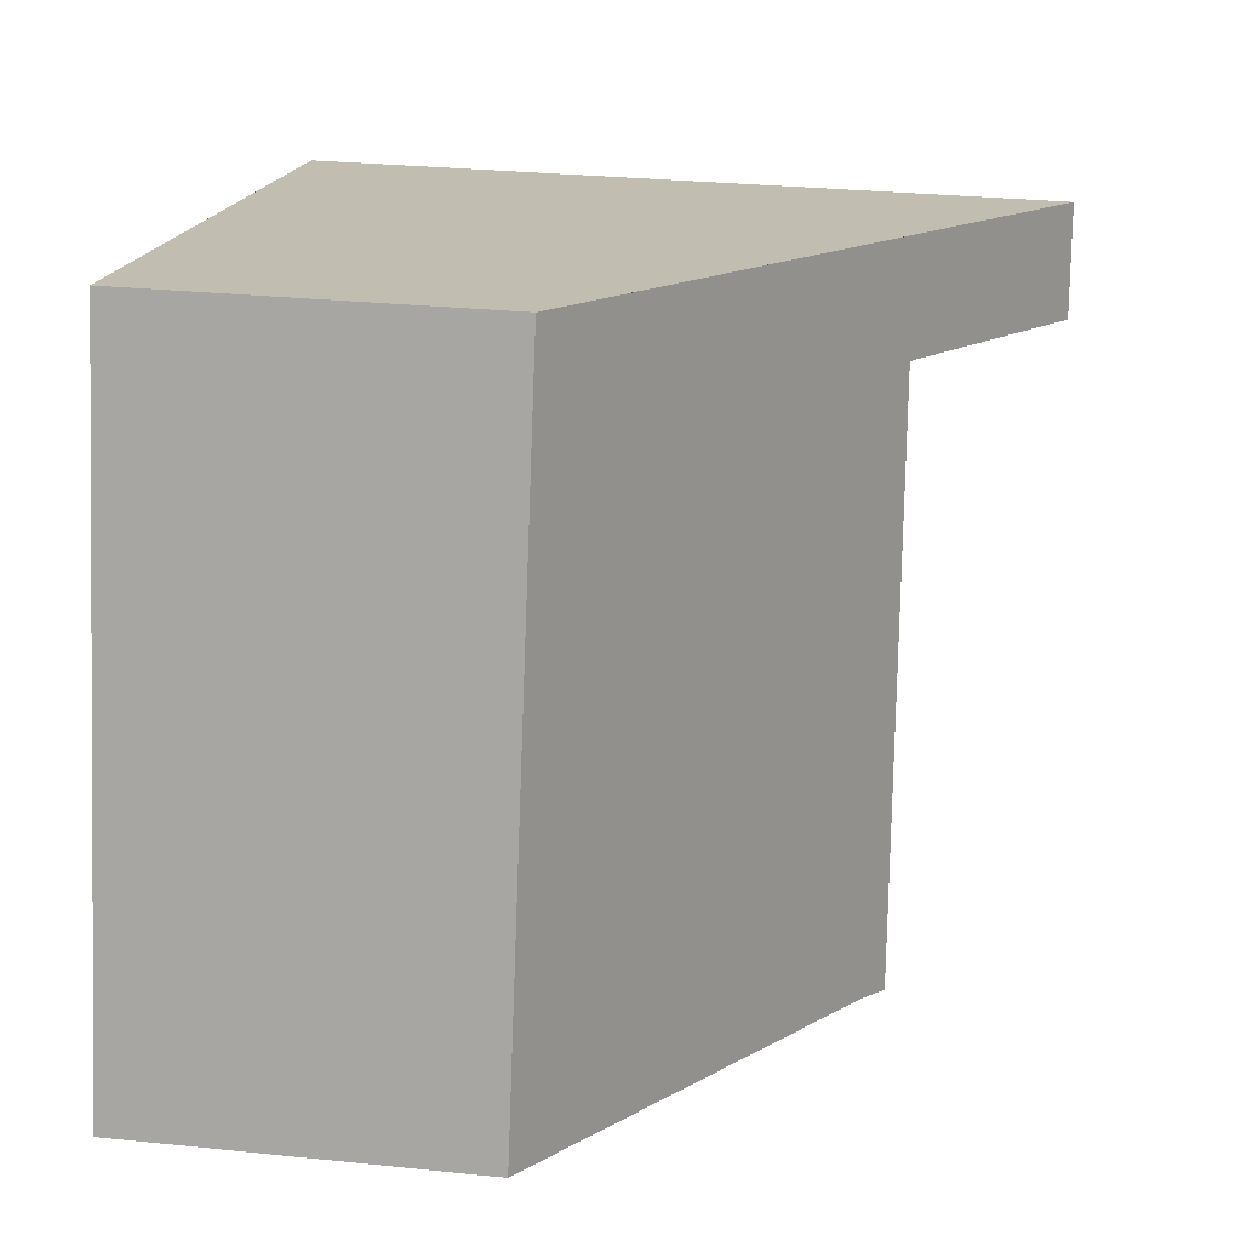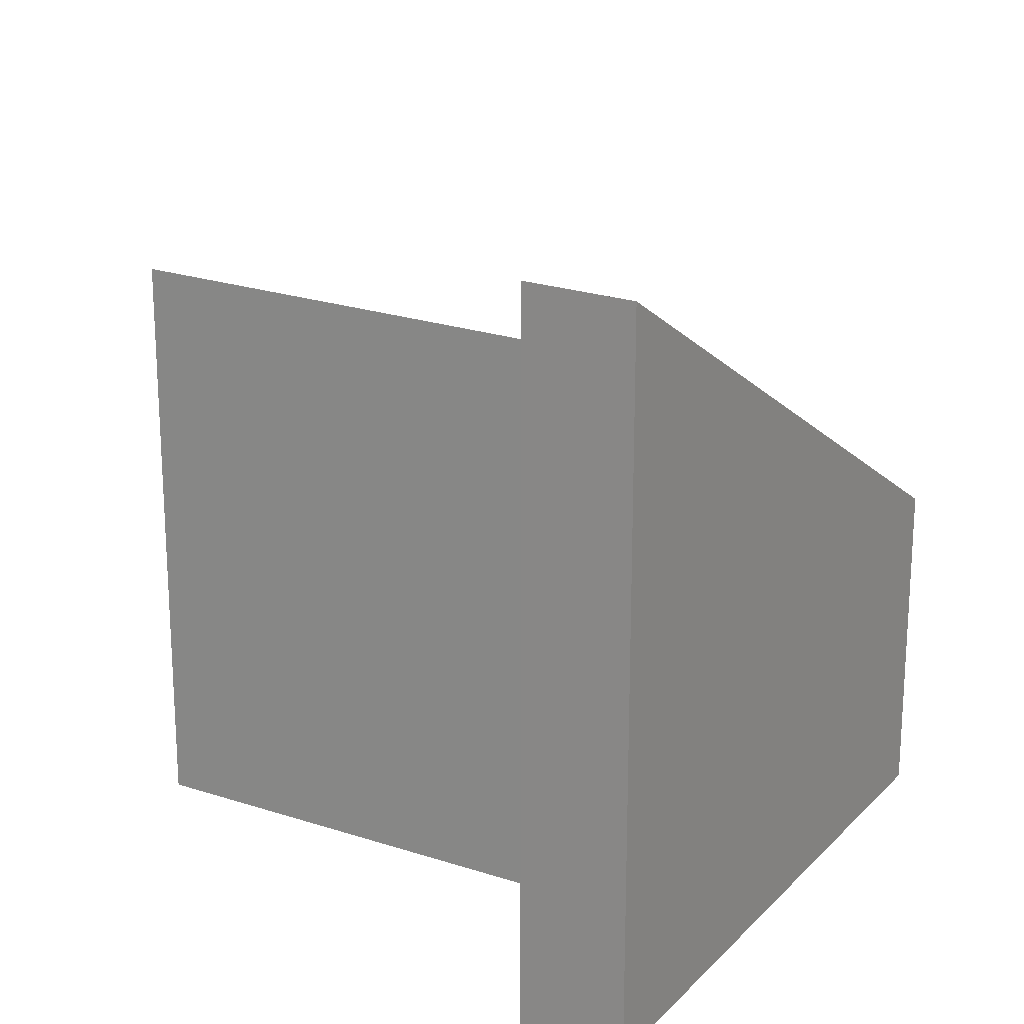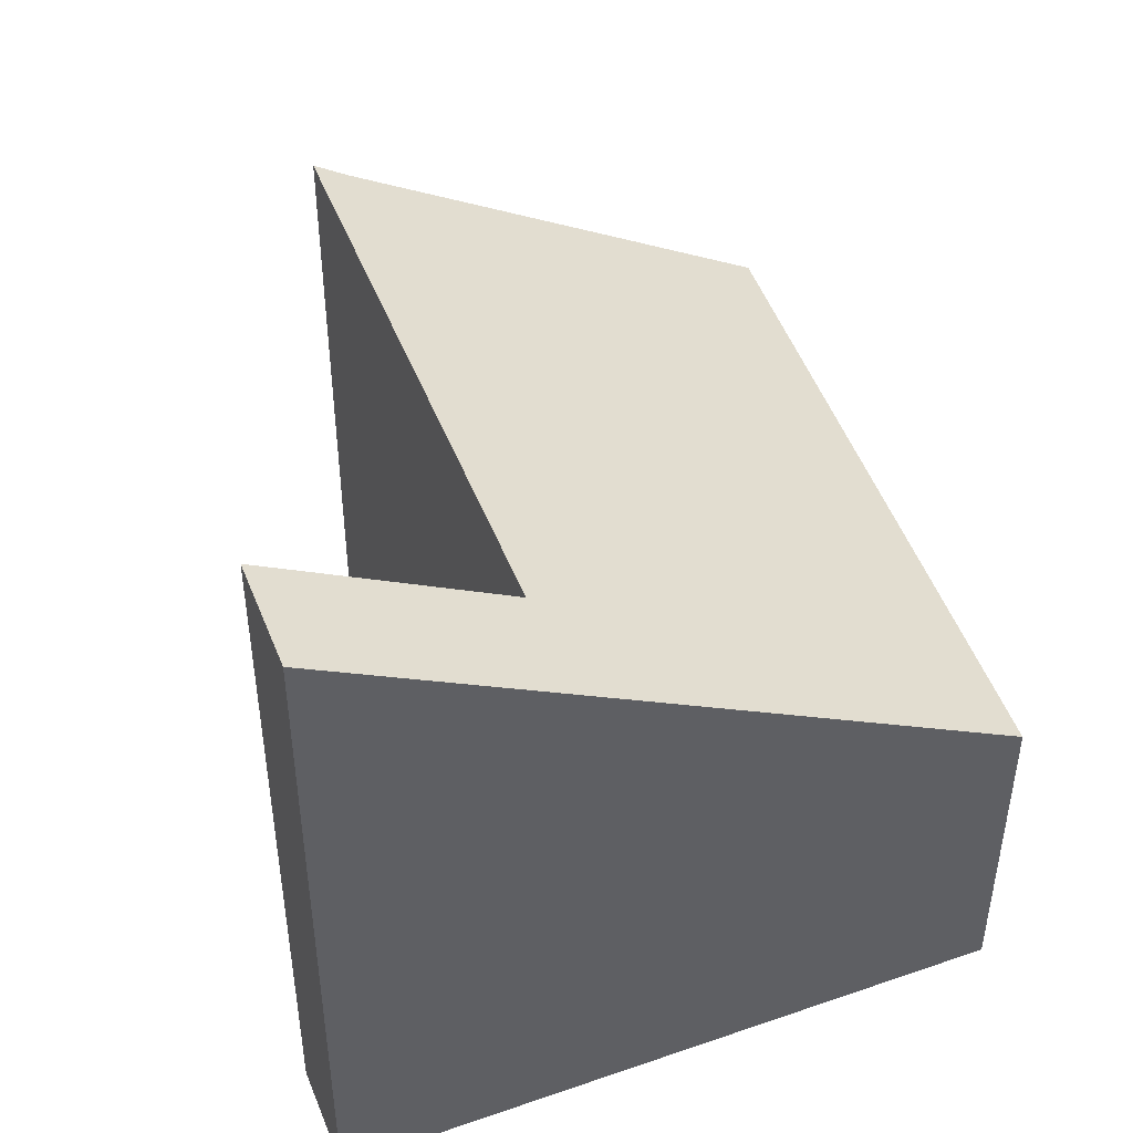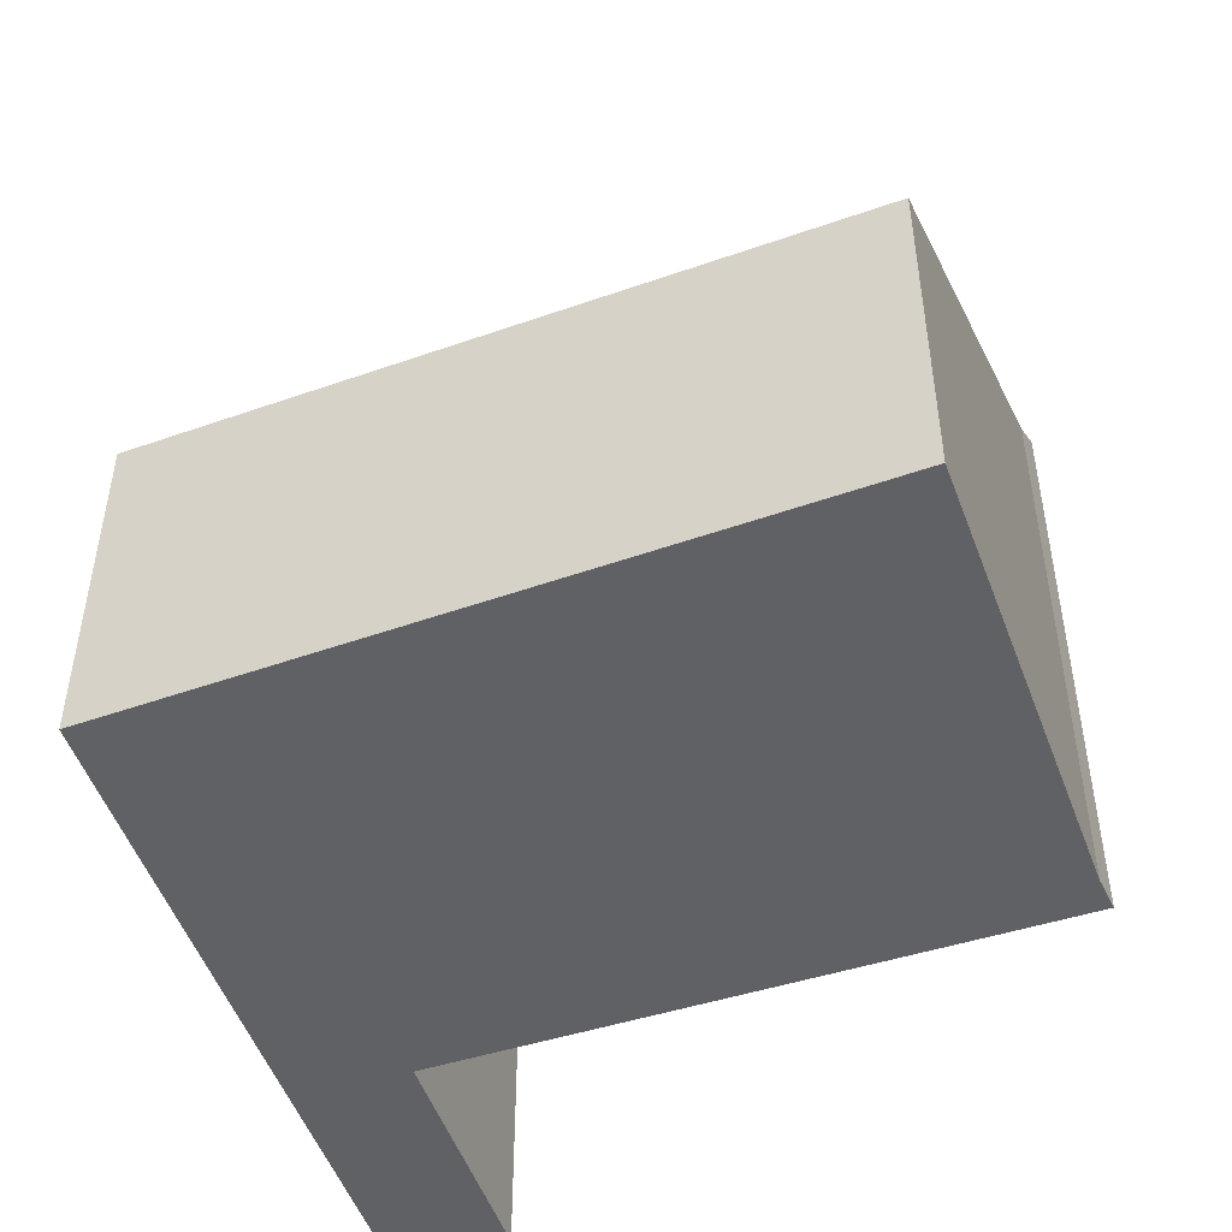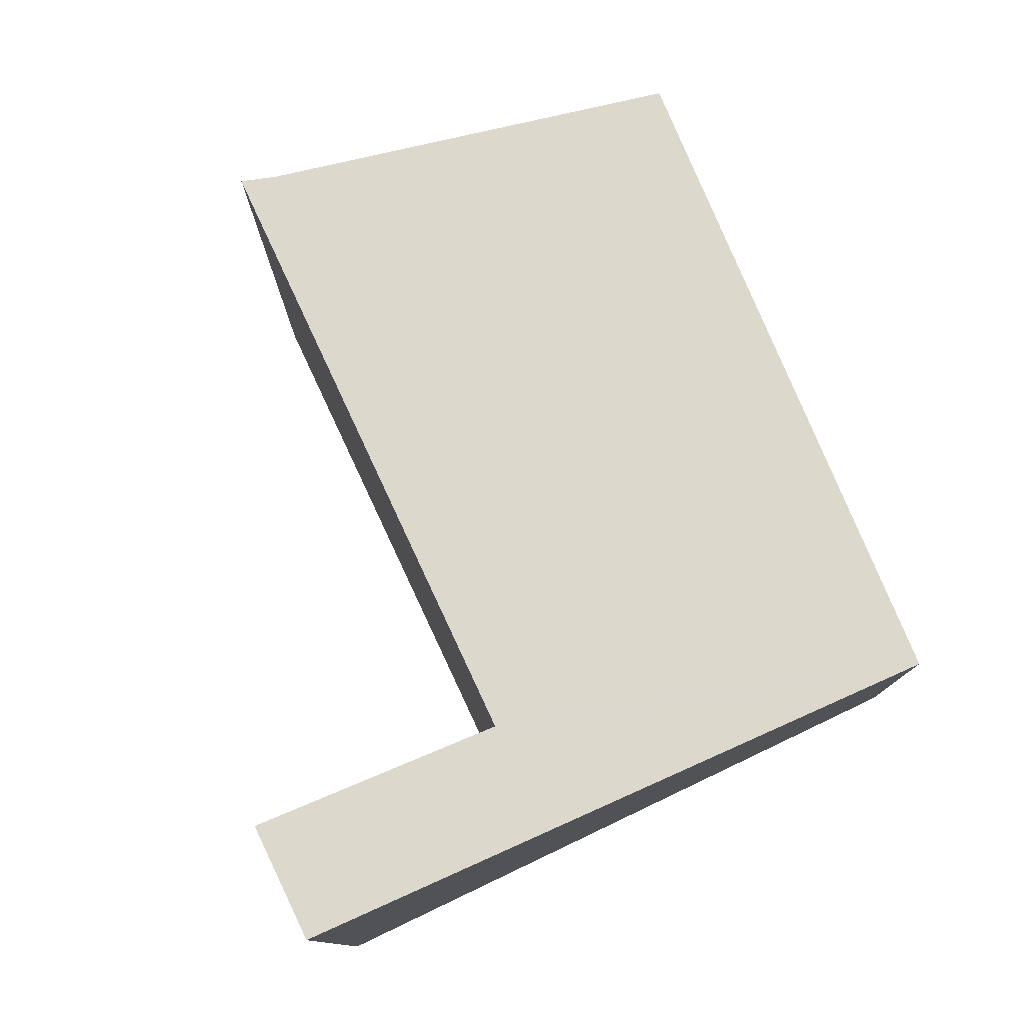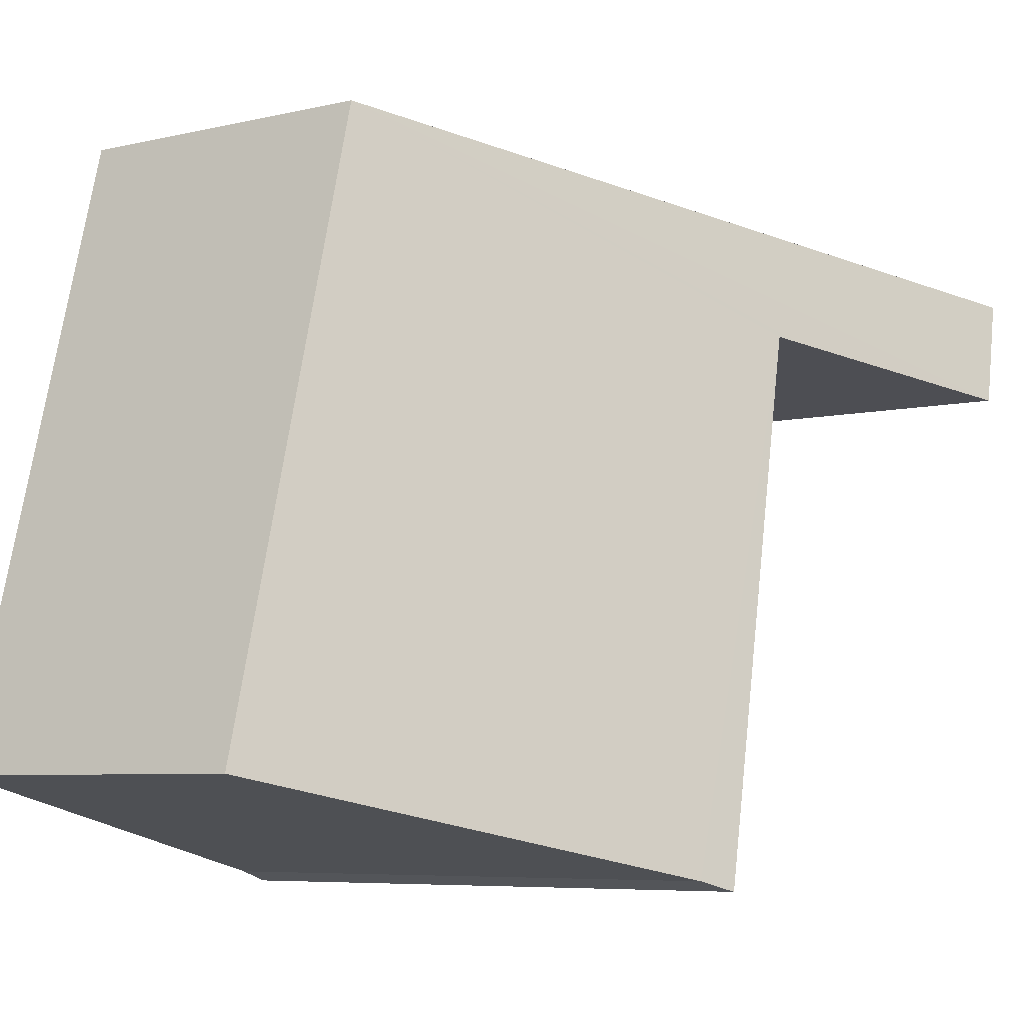
<metadata>
{"format":"obj","ext":"obj","renderer":"f3d","projection":"perspective","resolution":1024,"background":"white","views":[{"elev":29.0,"azim":98.7,"up":"+Z"},{"elev":20.3,"azim":-72.0,"up":"+Y"},{"elev":47.3,"azim":-33.7,"up":"+Y"},{"elev":-49.7,"azim":96.4,"up":"+Y"},{"elev":79.6,"azim":-37.8,"up":"+Y"},{"elev":-6.5,"azim":124.6,"up":"+Z"}]}
</metadata>
<code>
v  1.829 4.276 -0.416
v  2.996 4.227 -4.487
v  2.768 4.364 -4.565
v  4.769 2.438 1.041
v  6.037 2.438 -3.745
v  1.682 4.362 -0.448
v  0.171 5.245 -0.777
v  0 5.225 3.199e-16
v  1.479 4.361 0.323
v  0 0 0
v  4.769 -6.374e-17 1.041
v  1.479 -1.978e-17 0.323
v  6.037 2.293e-16 -3.745
v  2.996 2.747e-16 -4.487
v  2.768 2.795e-16 -4.565
v  0.171 4.758e-17 -0.777
v  1.829 2.547e-17 -0.416
v  1.682 2.743e-17 -0.448
g defaultobject
f 1 2 3
f 2 4 5
f 4 2 1
f 4 1 6
f 4 6 7
f 4 7 8
f 4 8 9
f 10 9 8
f 9 10 4
f 4 10 11
f 11 10 12
f 11 5 4
f 5 11 13
f 5 14 2
f 14 5 13
f 2 15 3
f 15 2 14
f 6 16 7
f 16 6 1
f 16 1 17
f 16 17 18
f 15 1 3
f 1 15 17
f 16 8 7
f 8 16 10
f 15 14 17
f 16 12 10
f 12 16 11
f 11 16 18
f 11 18 17
f 11 17 13
f 13 17 14

</code>
